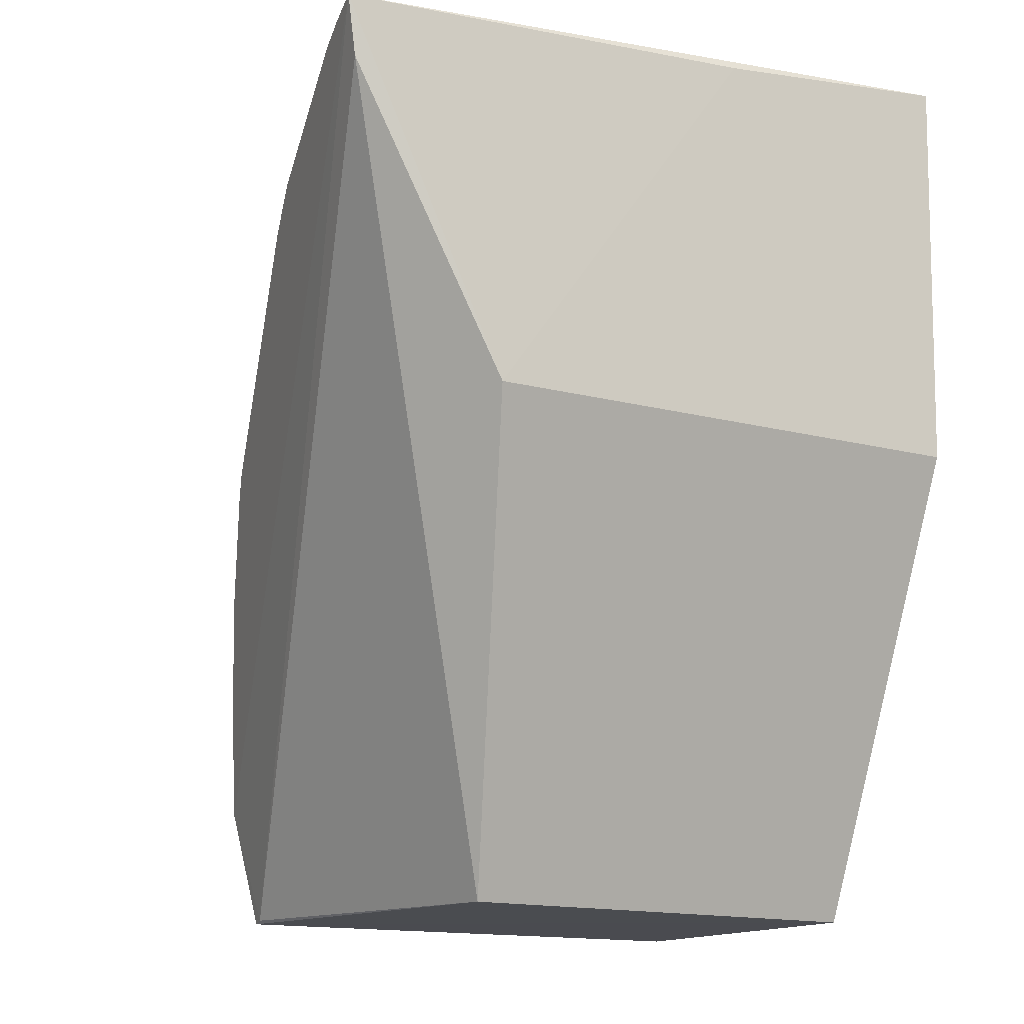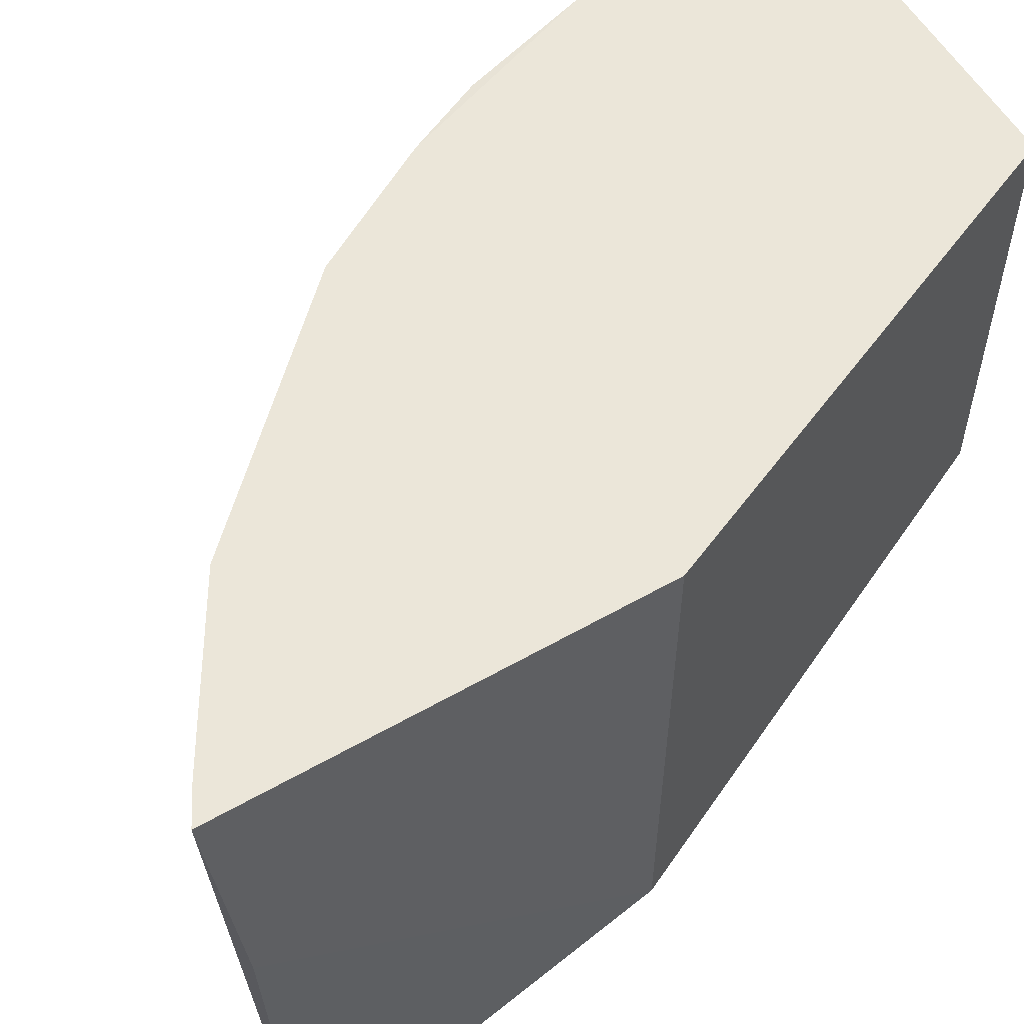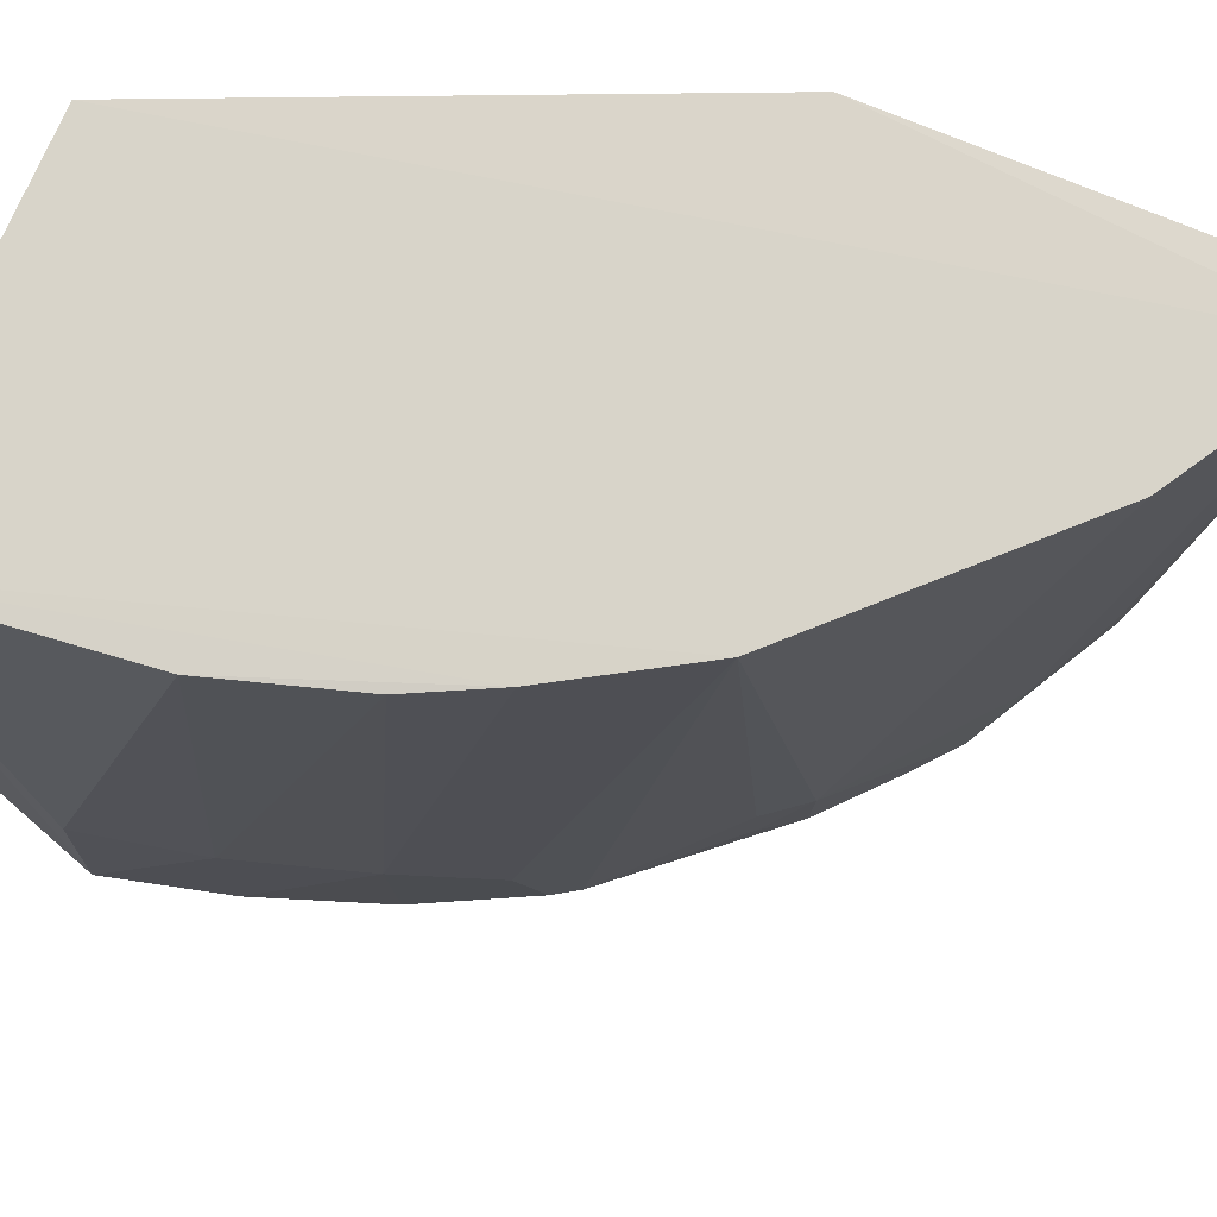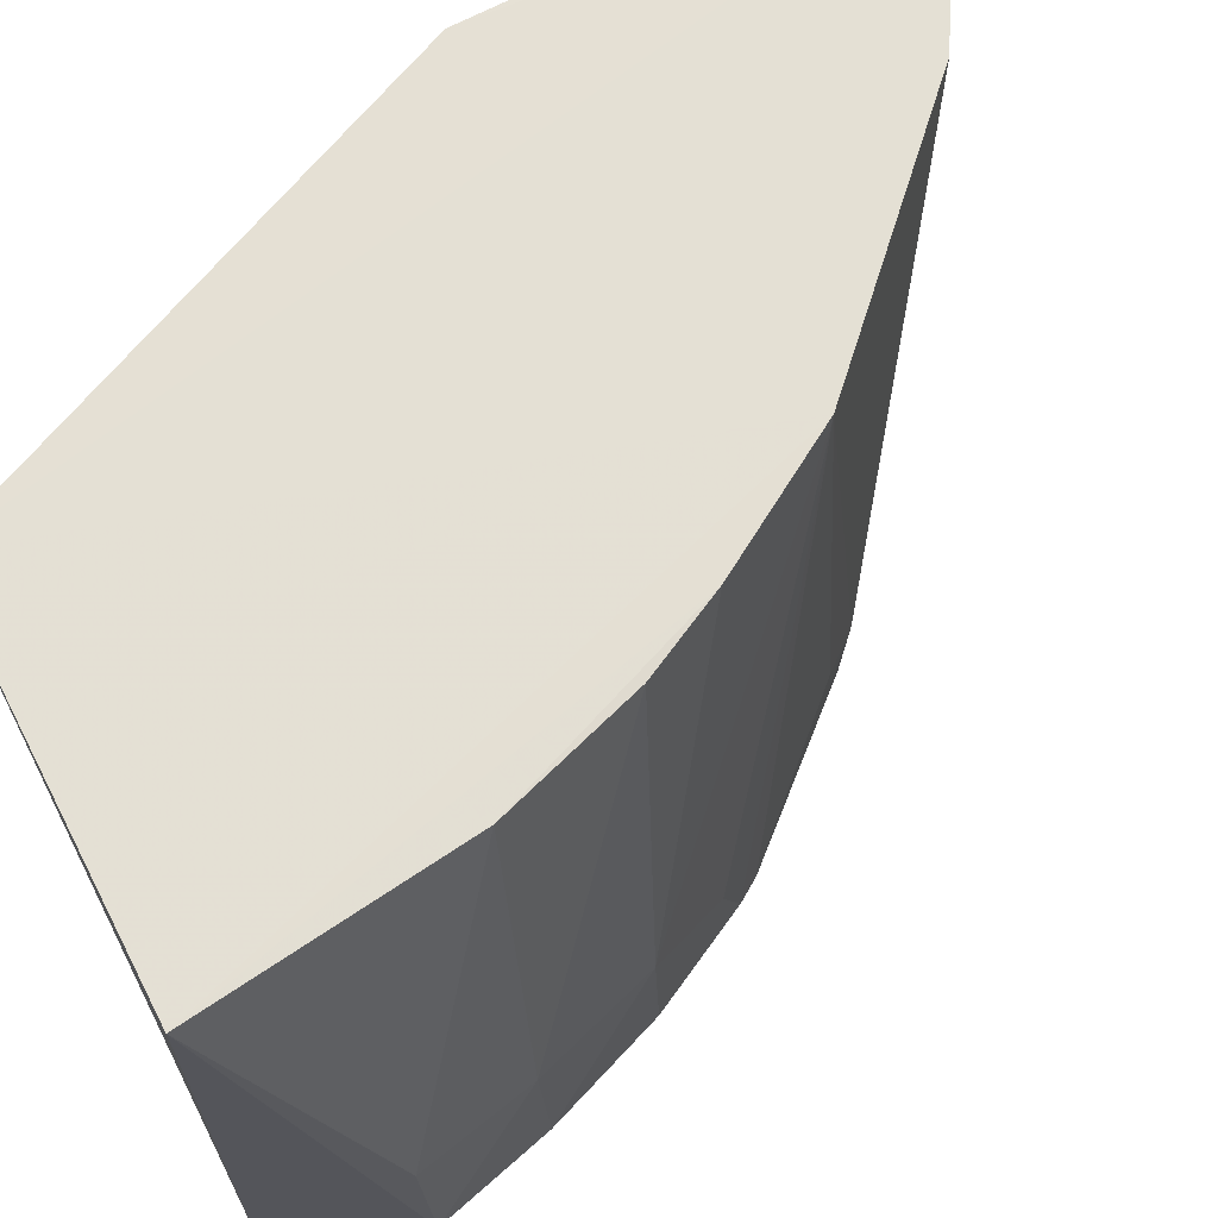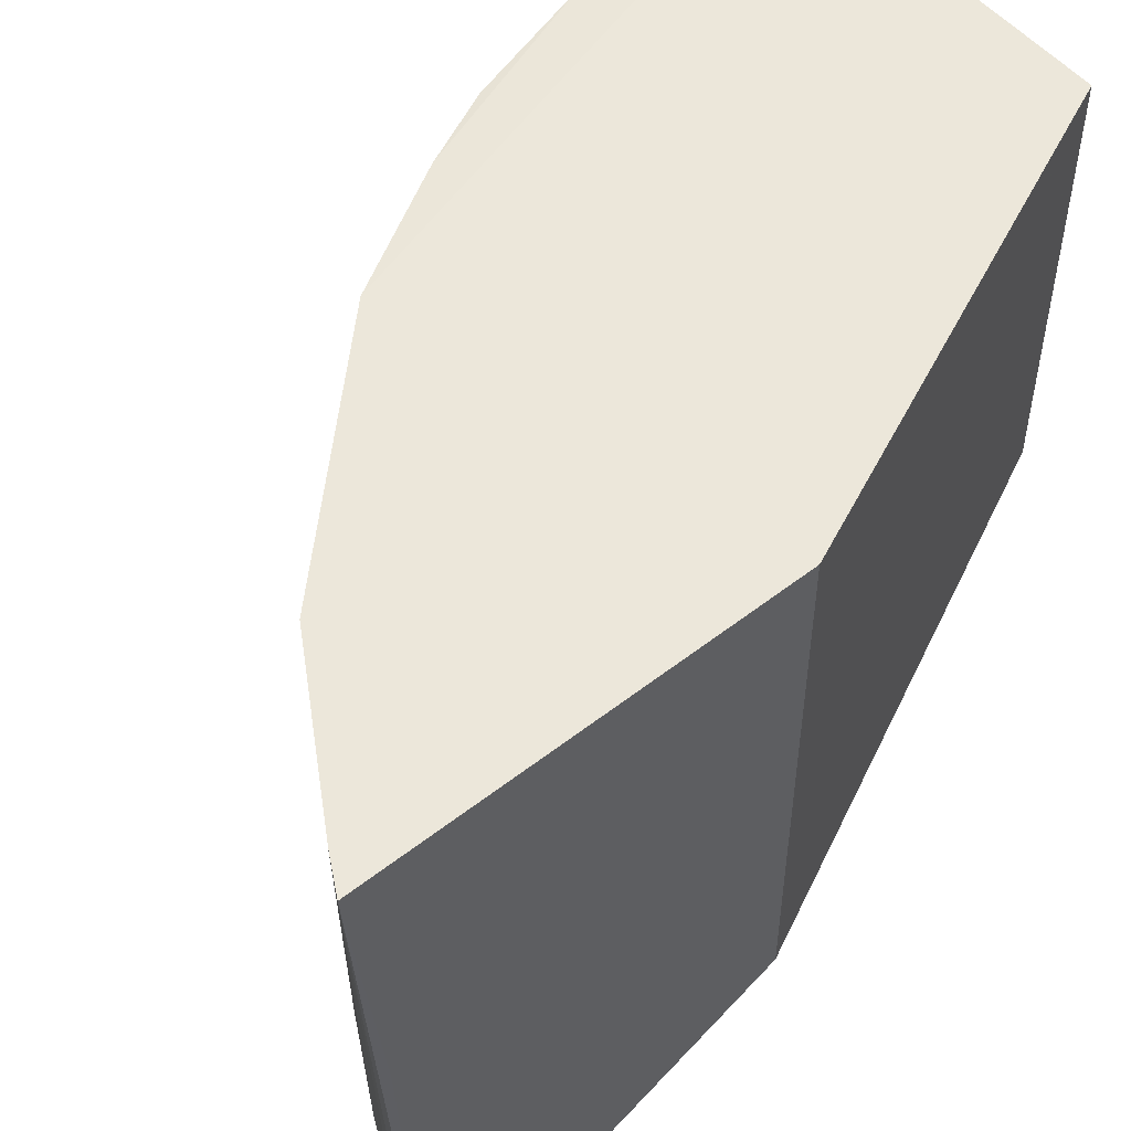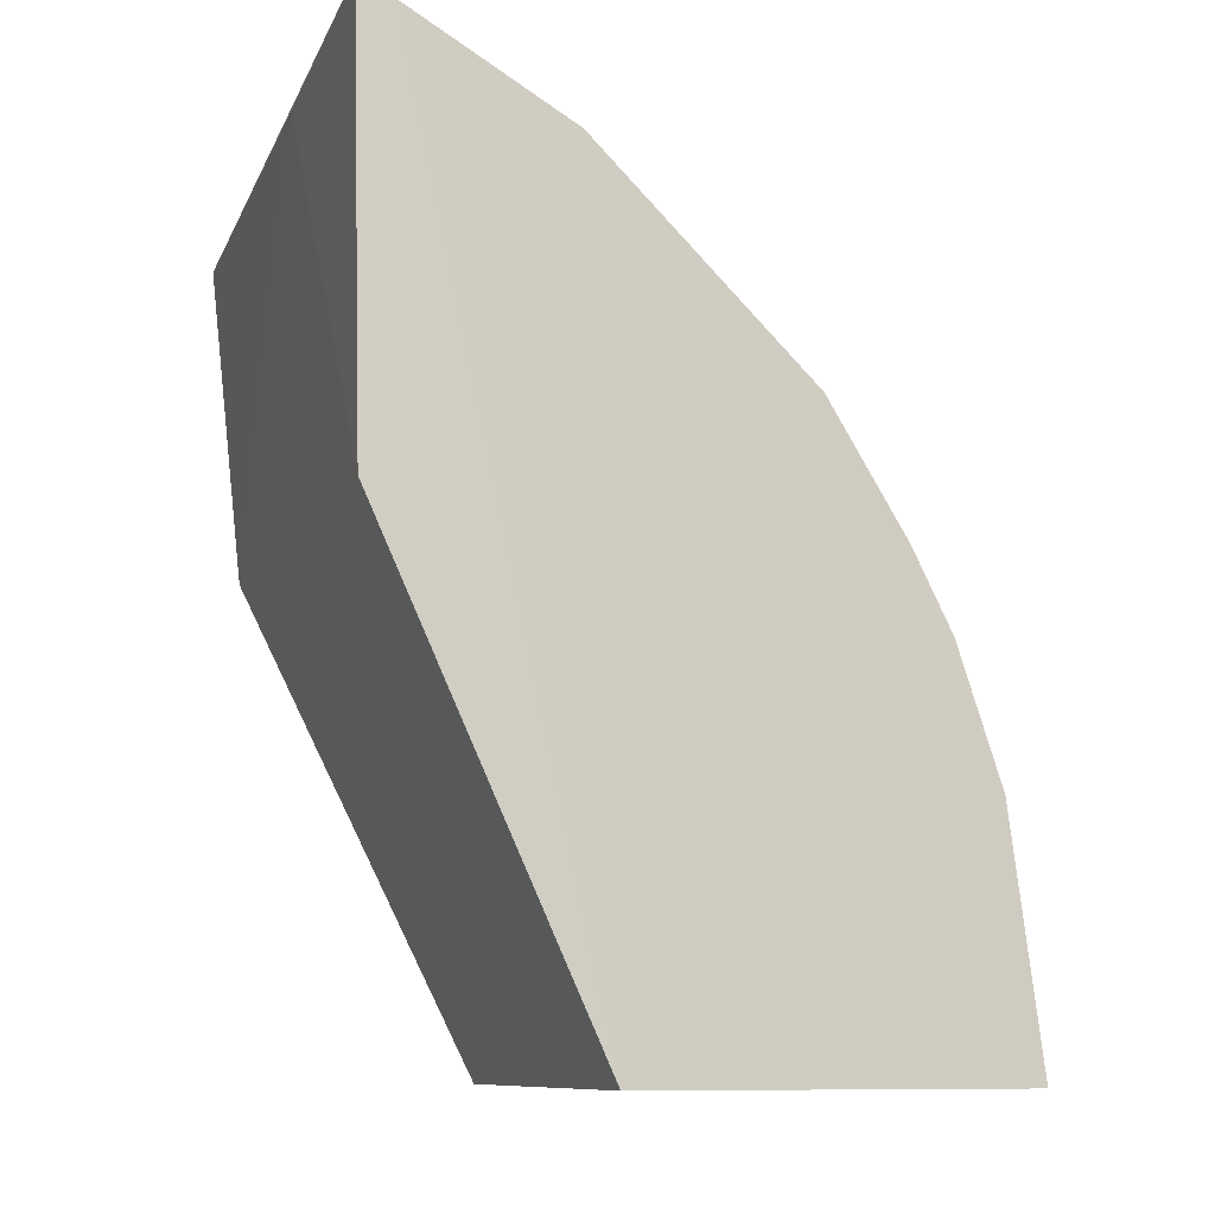
<metadata>
{"format":"obj","ext":"obj","renderer":"f3d","projection":"perspective","resolution":1024,"background":"white","views":[{"elev":-14.6,"azim":-117.9,"up":"+Y"},{"elev":56.4,"azim":-119.7,"up":"+Z"},{"elev":75.2,"azim":113.8,"up":"+Z"},{"elev":65.8,"azim":63.0,"up":"+Z"},{"elev":52.7,"azim":-128.9,"up":"+Z"},{"elev":-10.0,"azim":-17.4,"up":"+Y"}]}
</metadata>
<code>
v 0.3503 -0.03488 -0.2356
v 0.3701 0.01088 -0.424
v 0.2838 0.1654 -0.2345
v 0.1424 0.2766 -0.2343
v 0.2202 -0.03369 -0.389
v 0.224 0.2239 -0.4668
v 0.2214 -0.03541 -0.2348
v 0.3242 0.09505 -0.2357
v 0.3565 -0.03356 -0.4184
v 0.3198 0.1302 -0.4451
v 0.2099 0.238 -0.2339
v 0.142 0.2605 -0.4794
v 0.3392 0.04938 -0.2357
v 0.3412 0.09098 -0.3901
v 0.2118 0.234 -0.4301
v 0.2703 0.1909 -0.4103
v 0.1544 0.2704 -0.2337
v 0.1456 0.1313 -0.2348
v 0.1441 0.2396 -0.4756
v 0.3514 -0.03251 -0.419
v 0.3668 0.008595 -0.3763
v 0.3106 0.1218 -0.2351
v 0.3406 0.09306 -0.4381
v 0.3566 0.04833 -0.3827
v 0.3246 0.1211 -0.4169
v 0.1681 0.2524 -0.4758
v 0.2685 0.19 -0.4458
v 0.2819 0.1775 -0.4074
v 0.1413 0.2678 -0.3241
v 0.1445 0.133 -0.419
v 0.358 0.05089 -0.4307
v 0.1559 0.2567 -0.4776
v 0.1817 0.2495 -0.4302
v 0.3142 0.1384 -0.4468
v 0.2808 0.1779 -0.4314
v 0.2404 0.2112 -0.4636
f 7 1 3
f 9 2 1
f 9 7 5
f 9 1 7
f 11 7 3
f 16 15 11
f 16 6 15
f 16 11 3
f 17 7 11
f 17 15 4
f 17 11 15
f 18 17 4
f 18 7 17
f 18 5 7
f 20 12 2
f 20 2 9
f 20 19 12
f 20 9 5
f 20 5 19
f 21 13 1
f 21 1 2
f 22 13 8
f 22 3 1
f 22 1 13
f 22 14 3
f 22 8 14
f 23 10 14
f 24 14 8
f 24 8 13
f 24 13 21
f 24 21 2
f 25 14 10
f 25 10 3
f 25 3 14
f 26 15 6
f 26 6 12
f 27 6 16
f 28 16 3
f 29 18 4
f 29 4 12
f 30 12 19
f 30 29 12
f 30 18 29
f 30 19 5
f 30 5 18
f 31 23 14
f 31 14 24
f 31 24 2
f 32 26 12
f 32 12 4
f 32 4 26
f 33 26 4
f 33 4 15
f 33 15 26
f 34 10 23
f 34 28 3
f 34 3 10
f 35 34 27
f 35 27 16
f 35 16 28
f 35 28 34
f 36 6 27
f 36 27 34
f 36 34 23
f 36 23 31
f 36 31 2
f 36 12 6
f 36 2 12

</code>
